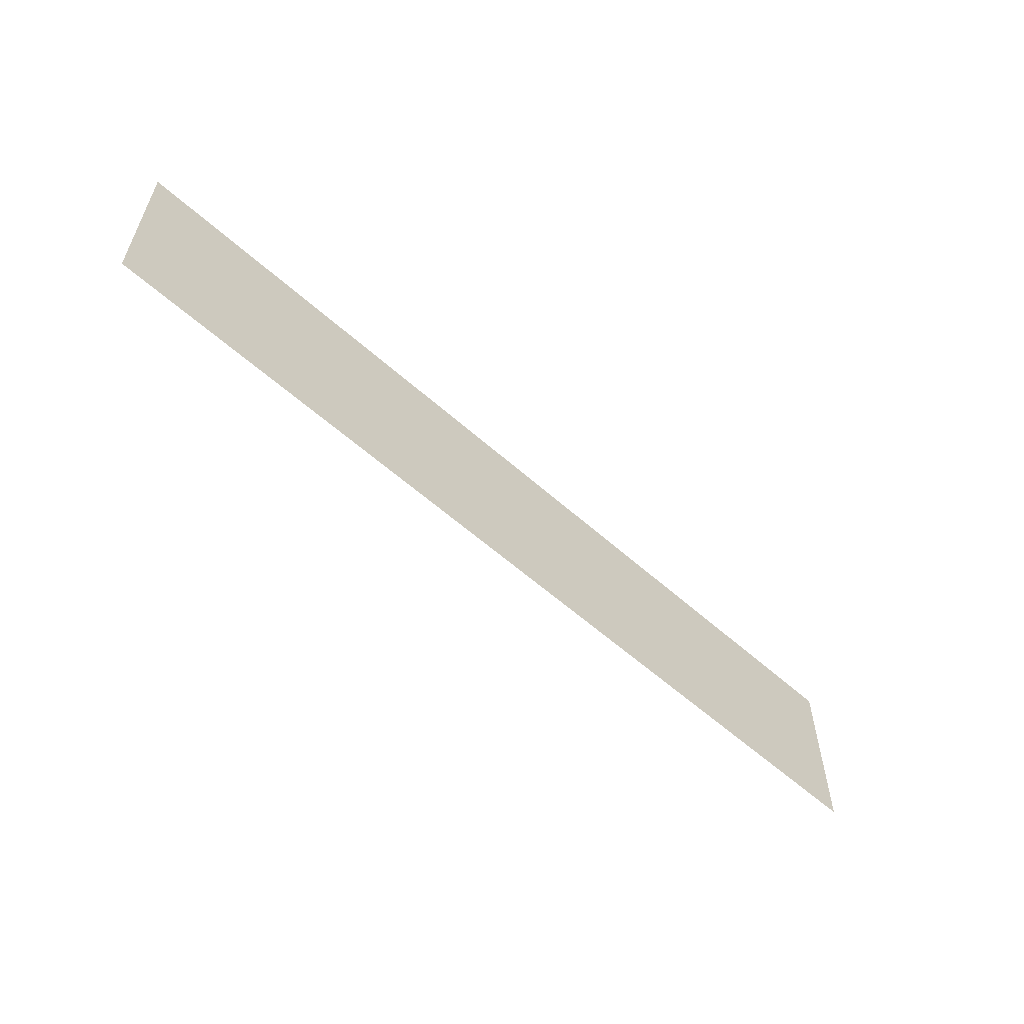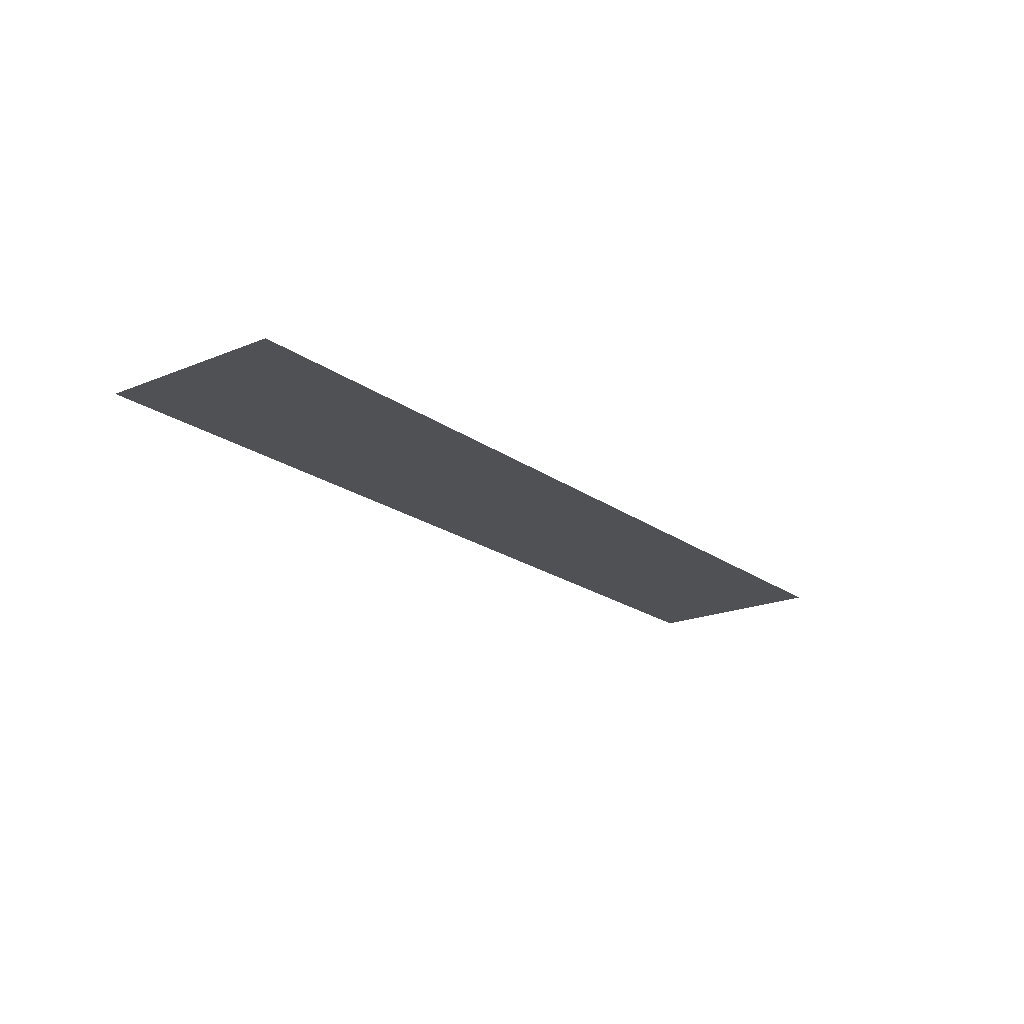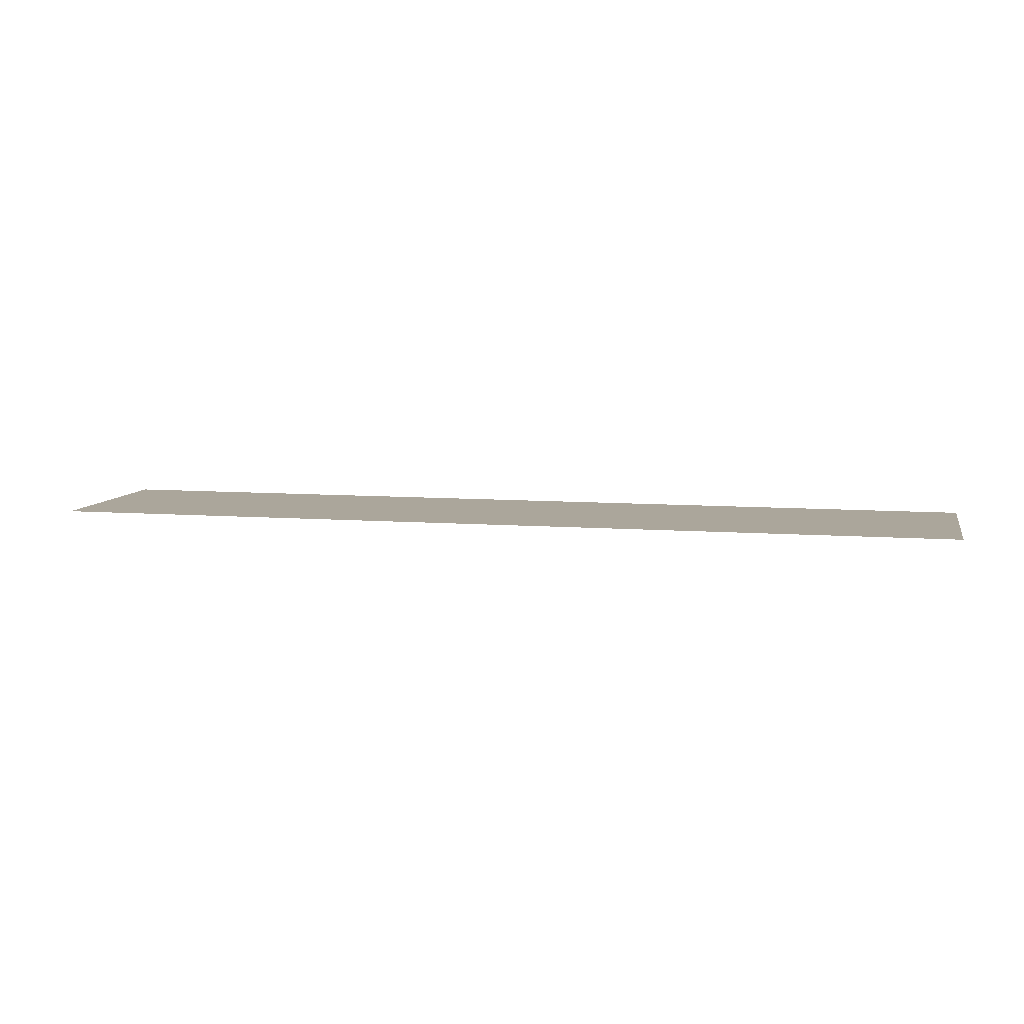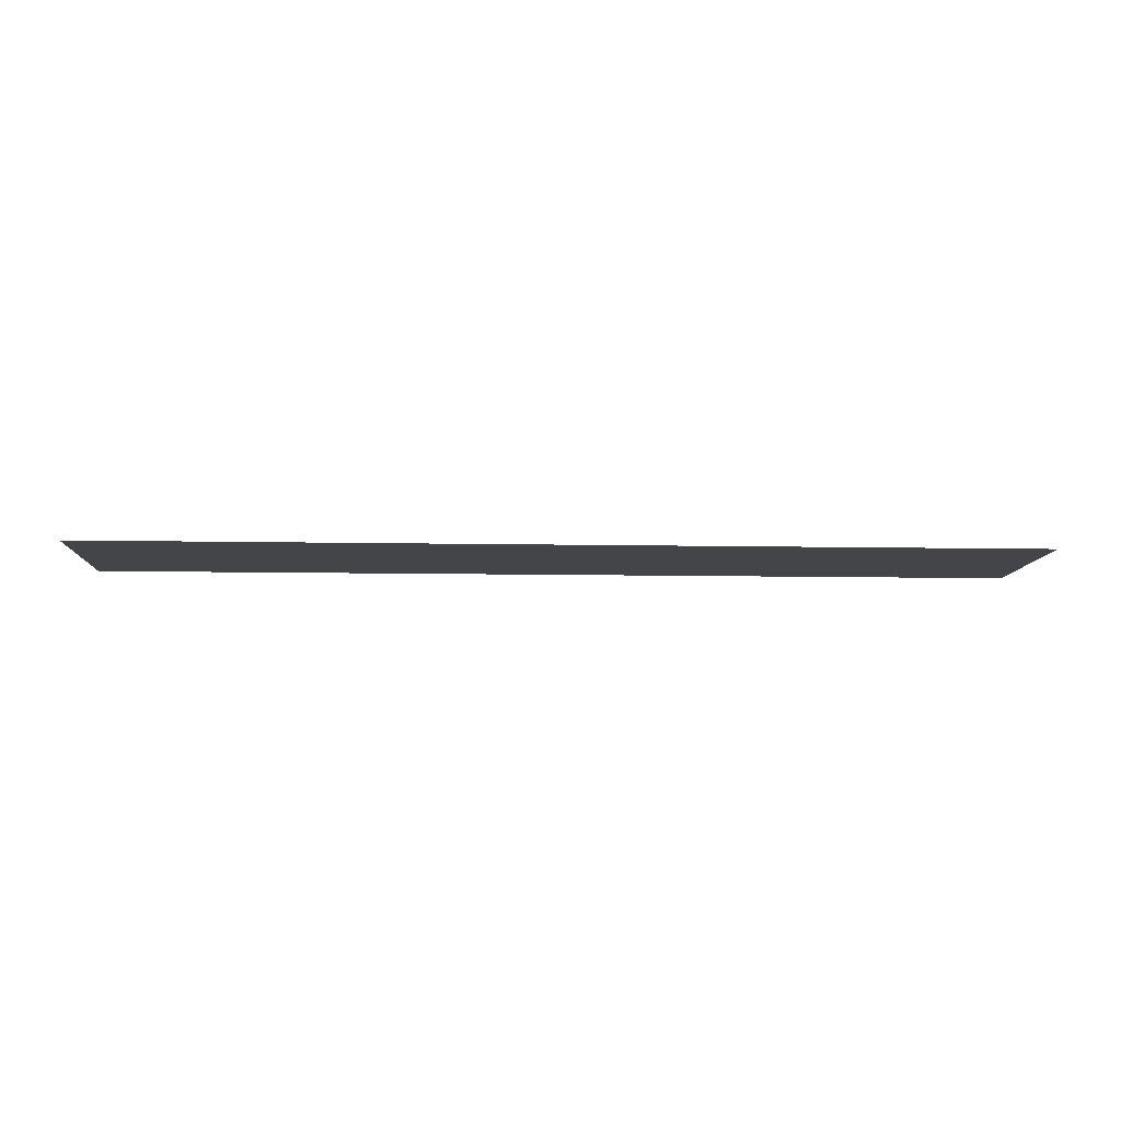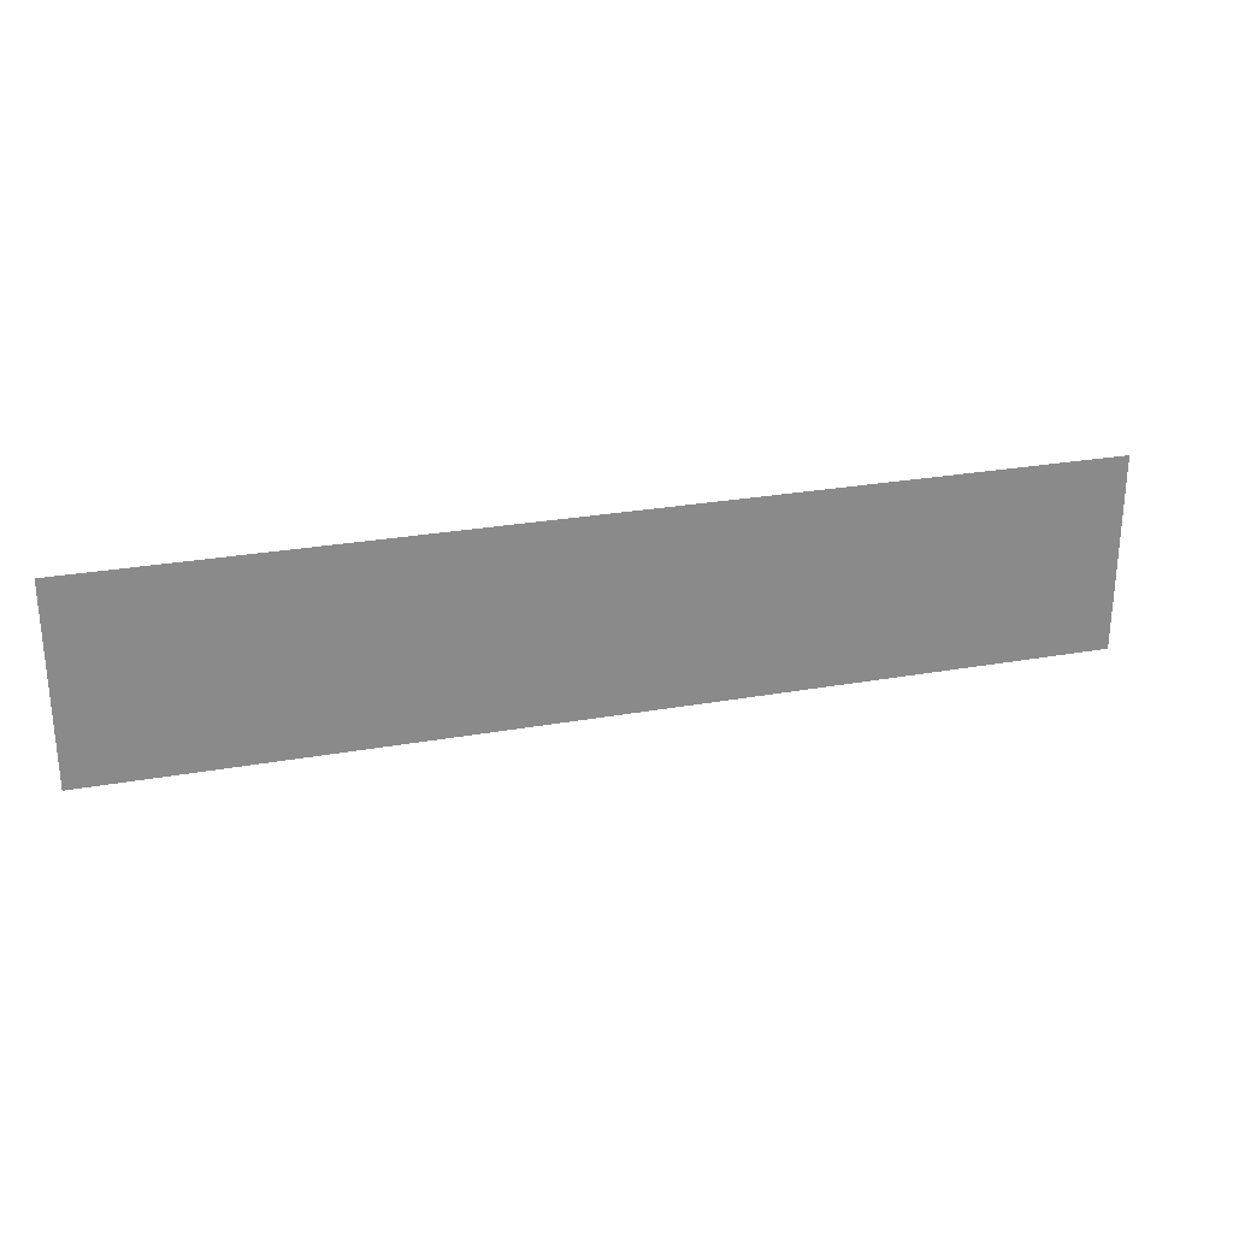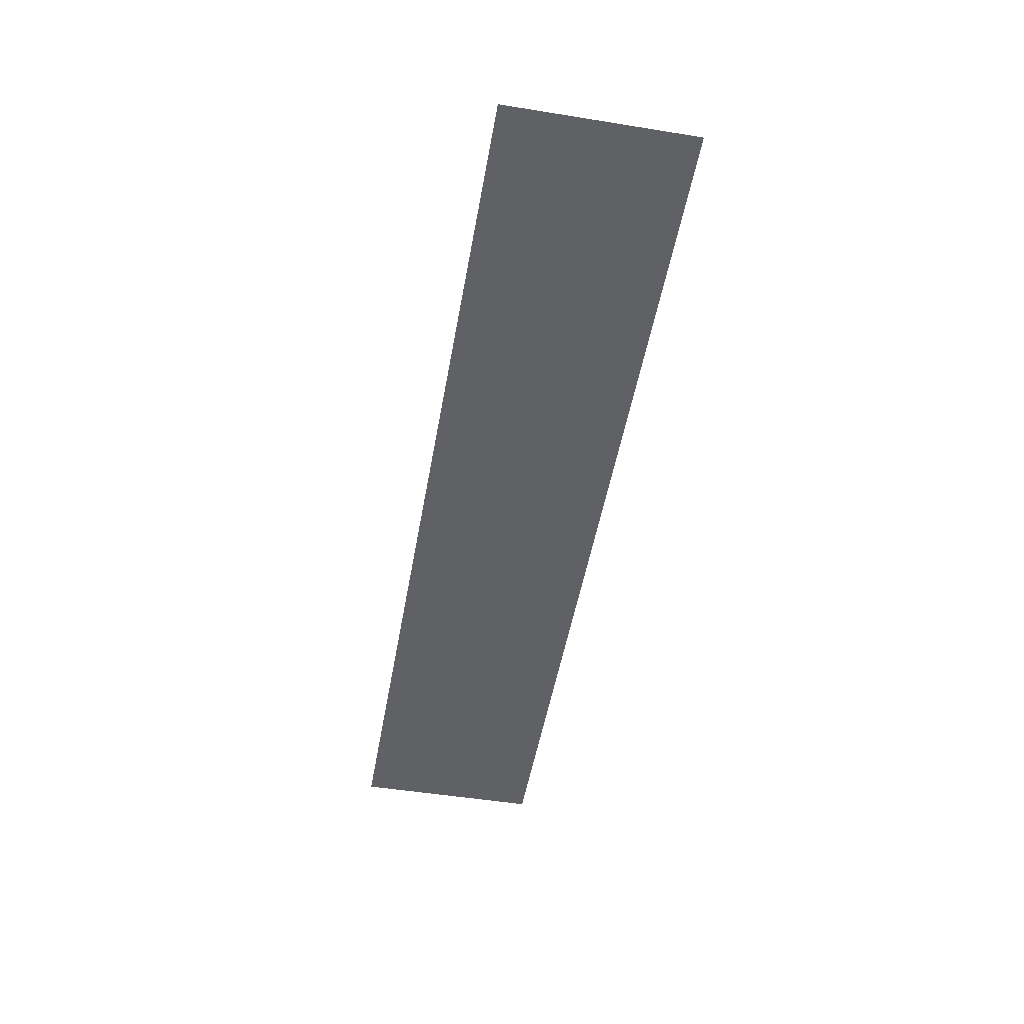
<metadata>
{"format":"obj","ext":"obj","renderer":"f3d","projection":"perspective","resolution":1024,"background":"white","views":[{"elev":-57.9,"azim":137.2,"up":"+Z"},{"elev":-19.9,"azim":127.3,"up":"+Y"},{"elev":8.0,"azim":12.3,"up":"+Y"},{"elev":-8.9,"azim":-3.1,"up":"+Y"},{"elev":26.3,"azim":-15.7,"up":"+Z"},{"elev":-50.3,"azim":80.0,"up":"+Y"}]}
</metadata>
<code>
v  45.29 -34.87 17.13
v  45.29 -34.87 20.27
v  29.91 -34.87 17.13
v  29.91 -34.87 20.27
g FL6_9
f 2 4 3
f 3 1 2

</code>
